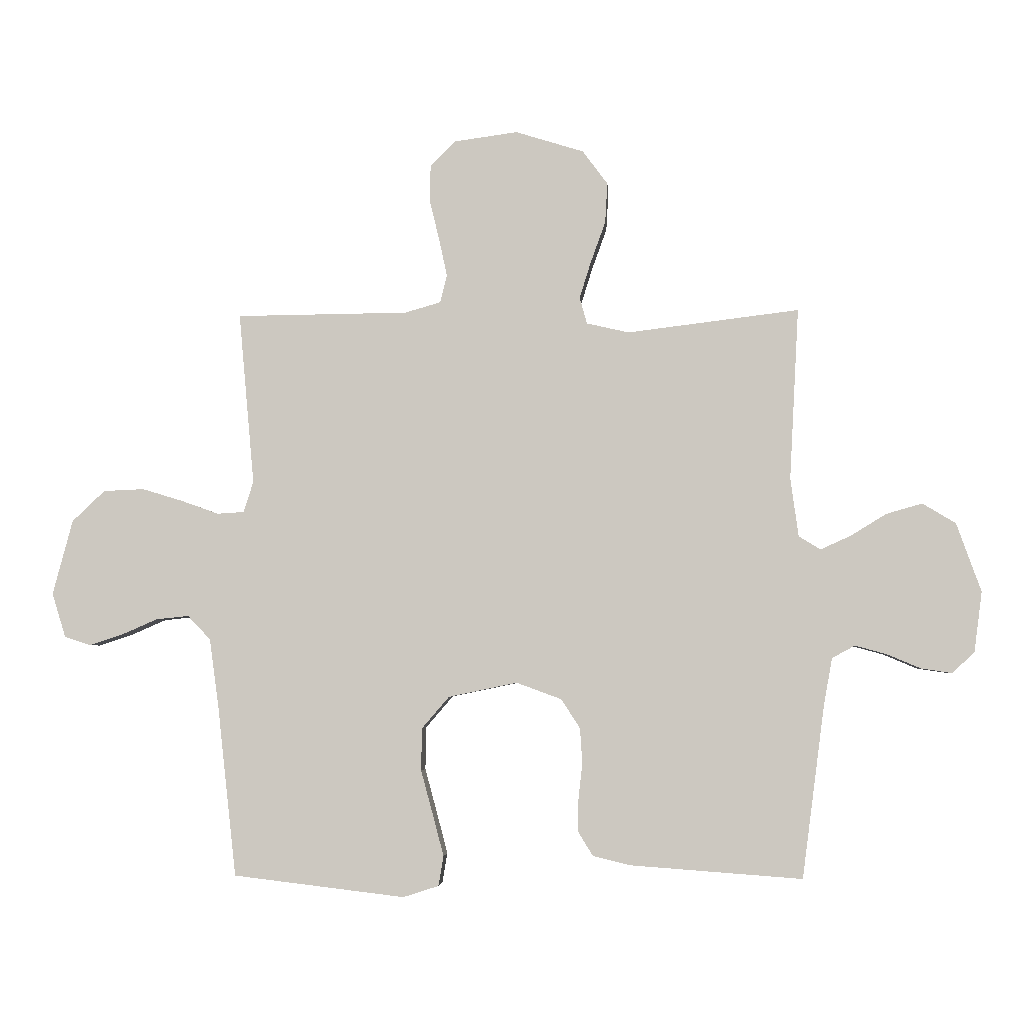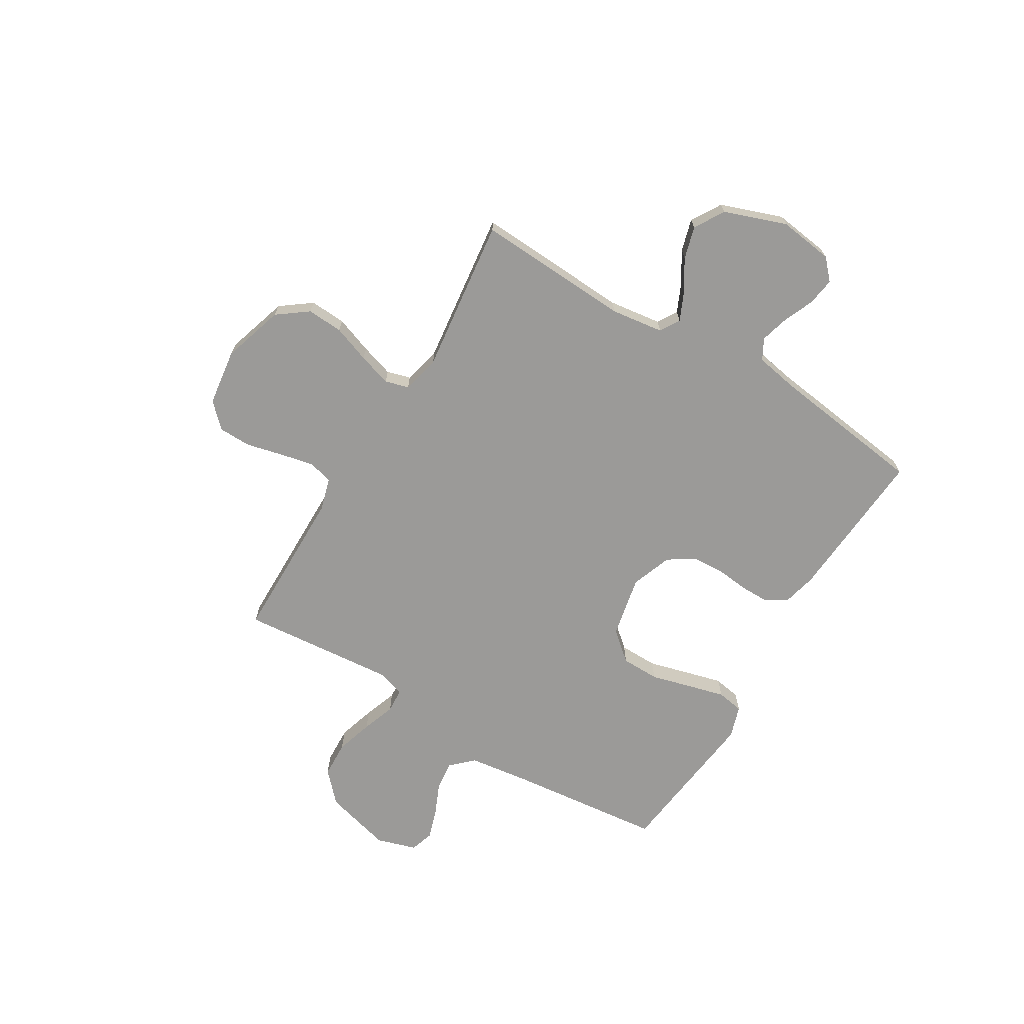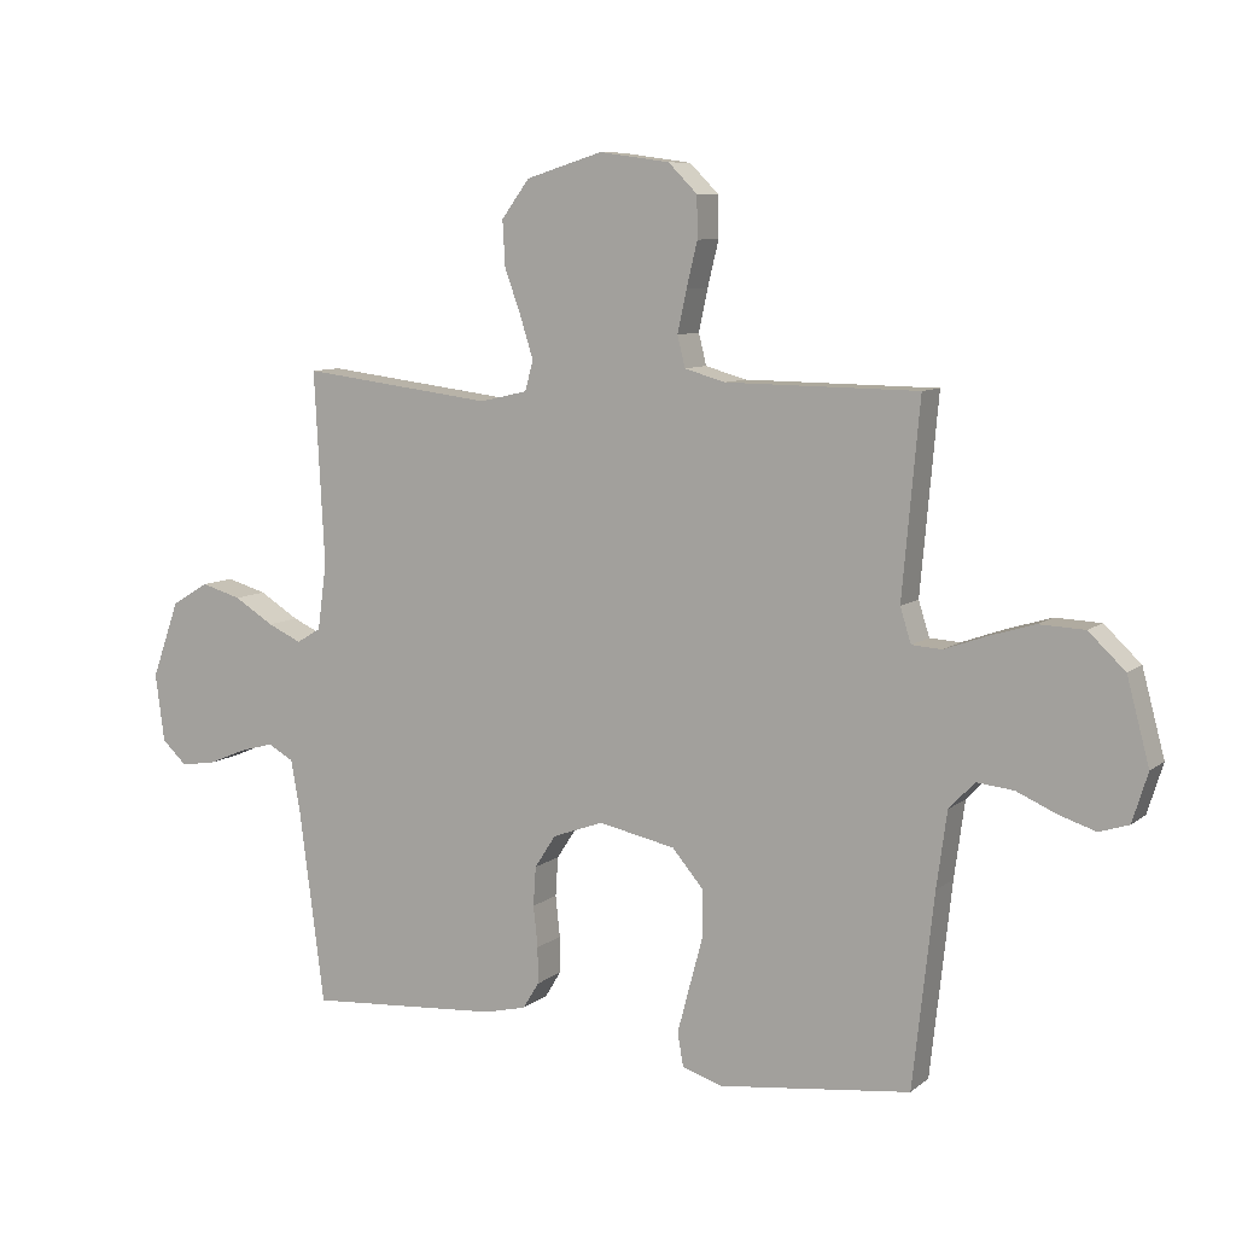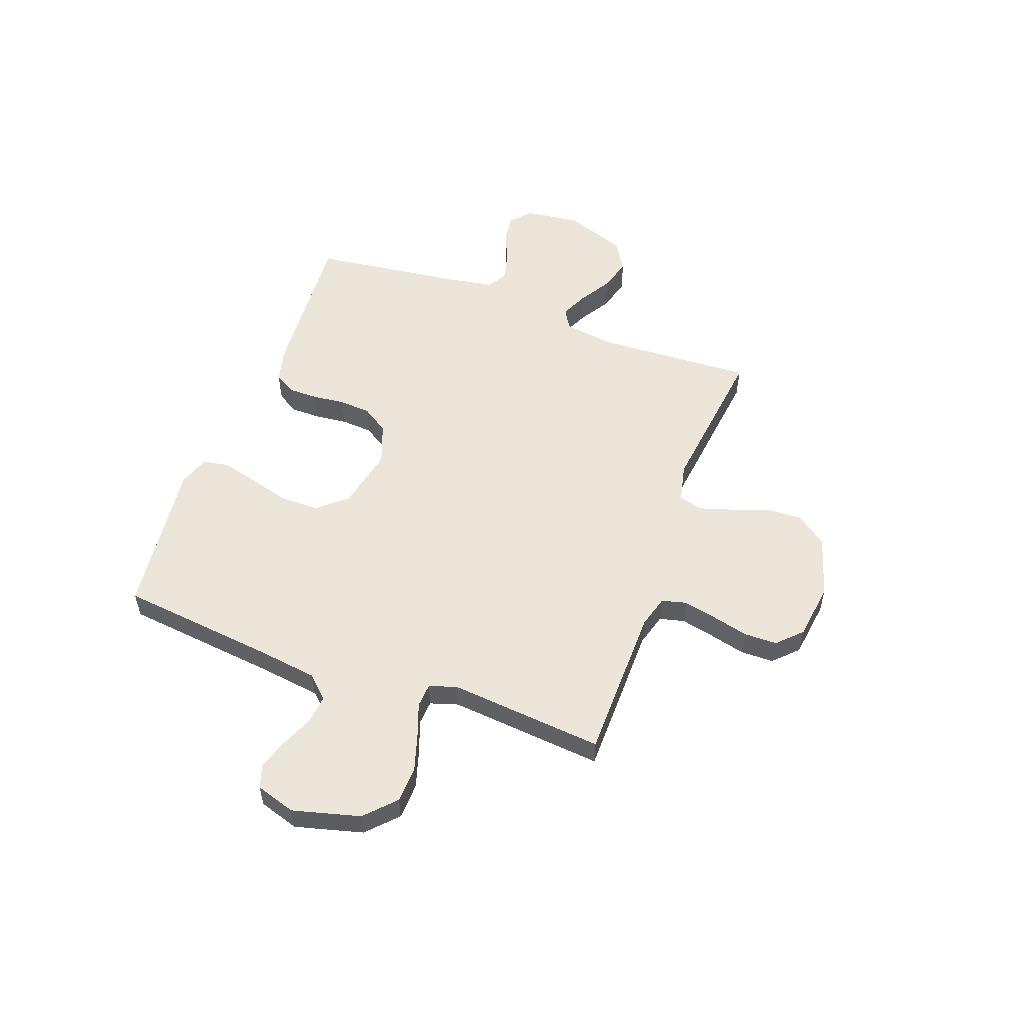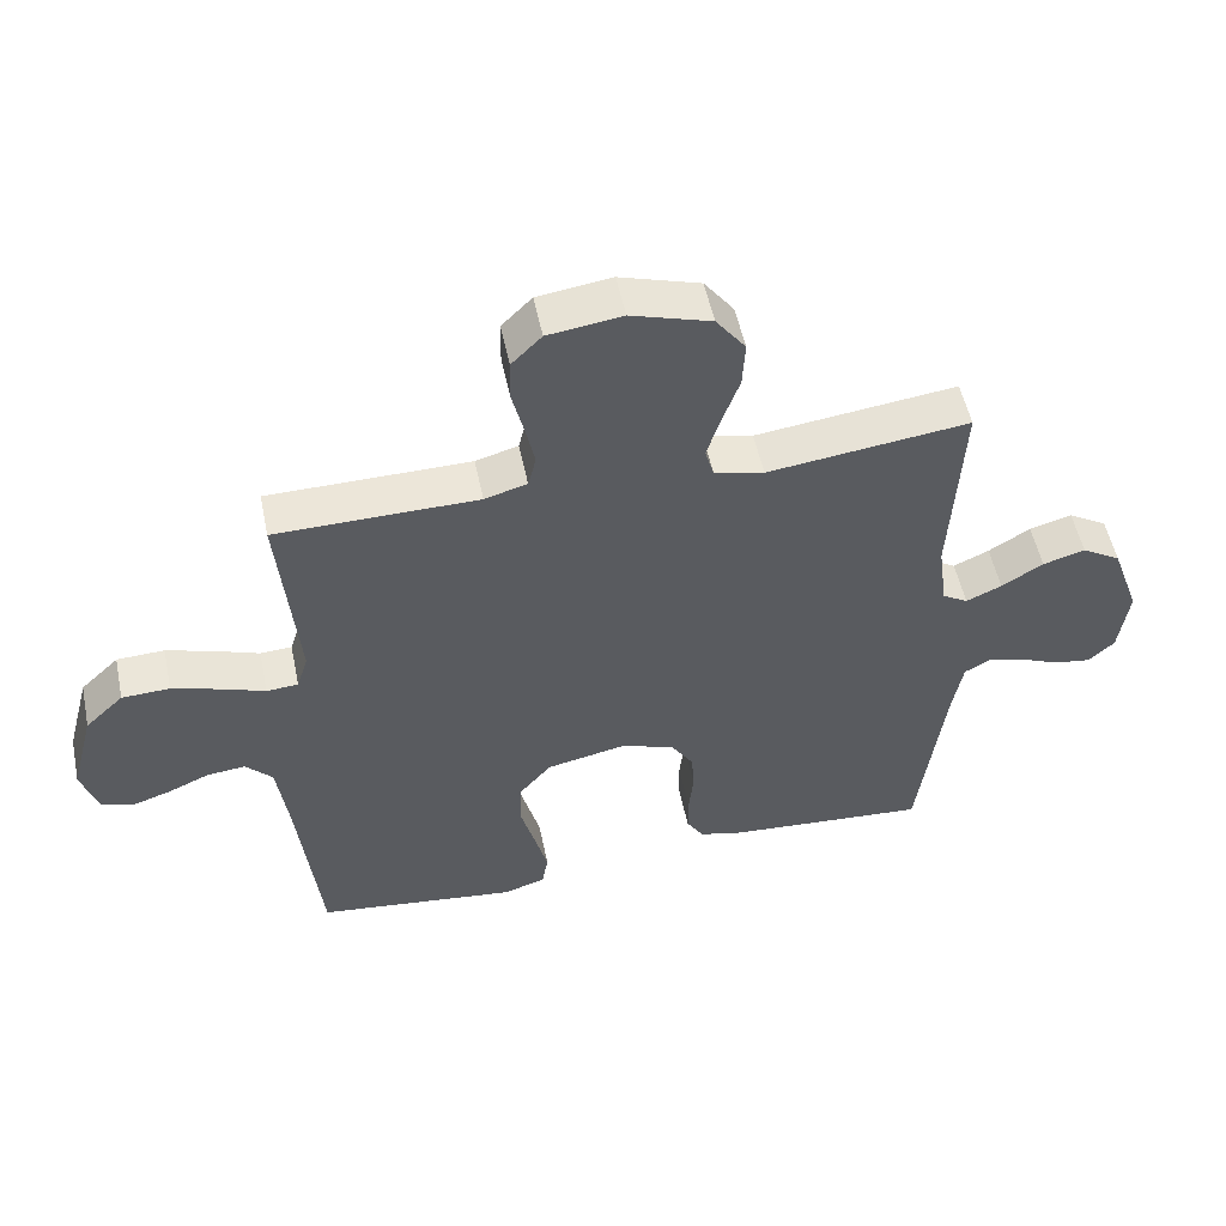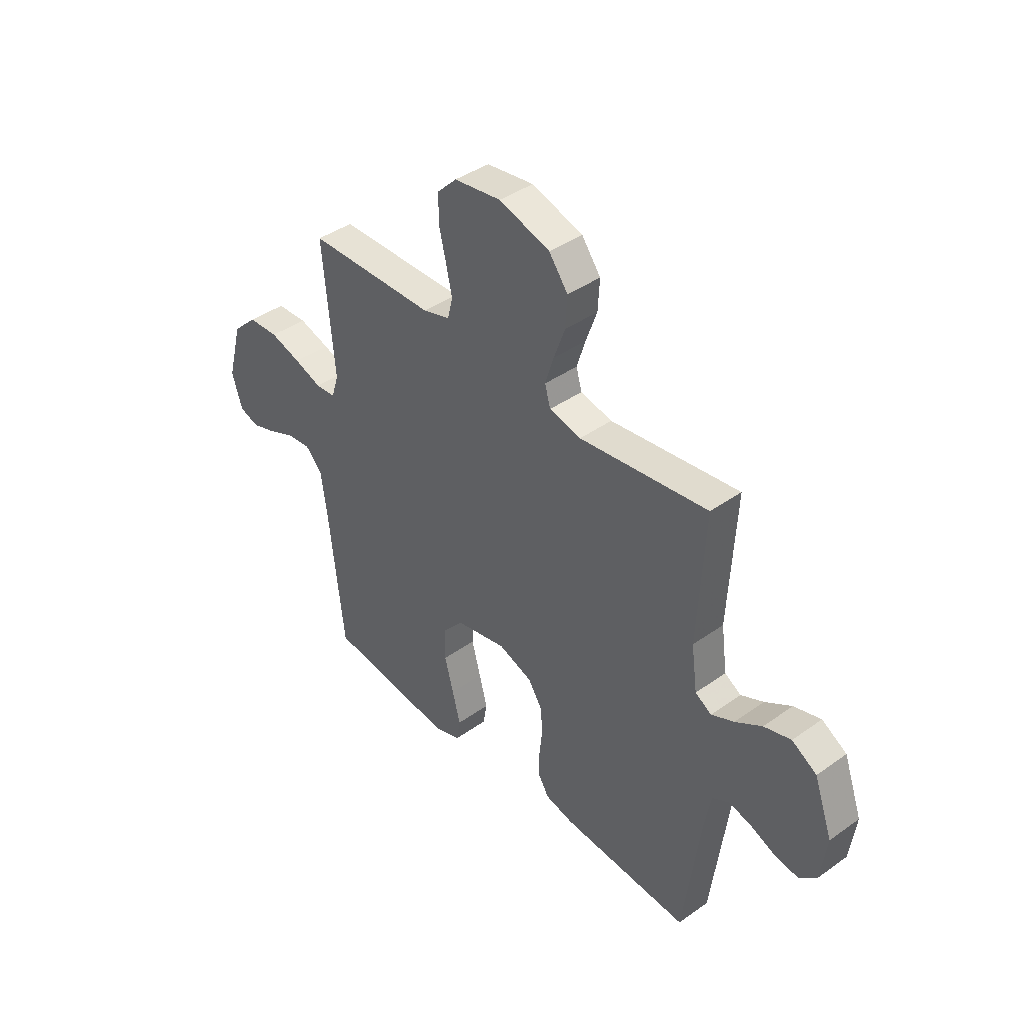
<metadata>
{"format":"obj","ext":"obj","renderer":"f3d","projection":"perspective","resolution":1024,"background":"white","views":[{"elev":-4.0,"azim":4.0,"up":"+Z"},{"elev":-69.4,"azim":58.9,"up":"+Y"},{"elev":8.5,"azim":-152.4,"up":"+Z"},{"elev":54.6,"azim":-69.8,"up":"+Y"},{"elev":53.0,"azim":-11.7,"up":"+Z"},{"elev":40.8,"azim":49.0,"up":"+Z"}]}
</metadata>
<code>
v -0.5 0.07 -0.5
v -0.533 0.07 -0.2
v -0.549 0.07 -0.082
v -0.589 0.07 -0.04
v -0.646 0.07 -0.046
v -0.708 0.07 -0.073
v -0.766 0.07 -0.092
v -0.812 0.07 -0.077
v -0.836 0.07 0
v -0.801 0.07 0.131
v -0.744 0.07 0.185
v -0.673 0.07 0.188
v -0.601 0.07 0.166
v -0.537 0.07 0.143
v -0.49 0.07 0.146
v -0.473 0.07 0.2
v -0.5 0.07 0.5
v -0.2 0.07 0.503
v -0.137 0.07 0.521
v -0.125 0.07 0.569
v -0.139 0.07 0.634
v -0.156 0.07 0.704
v -0.155 0.07 0.768
v -0.11 0.07 0.813
v 0 0.07 0.828
v 0.119 0.07 0.791
v 0.163 0.07 0.732
v 0.159 0.07 0.662
v 0.133 0.07 0.59
v 0.113 0.07 0.526
v 0.126 0.07 0.48
v 0.2 0.07 0.463
v 0.5 0.07 0.5
v 0.484 0.07 0.2
v 0.498 0.07 0.098
v 0.536 0.07 0.075
v 0.589 0.07 0.099
v 0.651 0.07 0.137
v 0.714 0.07 0.155
v 0.772 0.07 0.12
v 0.815 0.07 0
v 0.801 0.07 -0.106
v 0.762 0.07 -0.142
v 0.708 0.07 -0.134
v 0.649 0.07 -0.109
v 0.594 0.07 -0.094
v 0.554 0.07 -0.116
v 0.539 0.07 -0.2
v 0.5 0.07 -0.5
v 0.2 0.07 -0.478
v 0.134 0.07 -0.462
v 0.109 0.07 -0.421
v 0.109 0.07 -0.364
v 0.116 0.07 -0.3
v 0.112 0.07 -0.239
v 0.079 0.07 -0.188
v 0 0.07 -0.159
v -0.12 0.07 -0.184
v -0.168 0.07 -0.24
v -0.169 0.07 -0.314
v -0.148 0.07 -0.392
v -0.129 0.07 -0.464
v -0.138 0.07 -0.516
v -0.2 0.07 -0.536
v -0.5 0 -0.5
v -0.533 0 -0.2
v -0.549 0 -0.082
v -0.589 0 -0.04
v -0.646 0 -0.046
v -0.708 0 -0.073
v -0.766 0 -0.092
v -0.812 0 -0.077
v -0.836 0 0
v -0.801 0 0.131
v -0.744 0 0.185
v -0.673 0 0.188
v -0.601 0 0.166
v -0.537 0 0.143
v -0.49 0 0.146
v -0.473 0 0.2
v -0.5 0 0.5
v -0.2 0 0.503
v -0.137 0 0.521
v -0.125 0 0.569
v -0.139 0 0.634
v -0.156 0 0.704
v -0.155 0 0.768
v -0.11 0 0.813
v 0 0 0.828
v 0.119 0 0.791
v 0.163 0 0.732
v 0.159 0 0.662
v 0.133 0 0.59
v 0.113 0 0.526
v 0.126 0 0.48
v 0.2 0 0.463
v 0.5 0 0.5
v 0.484 0 0.2
v 0.498 0 0.098
v 0.536 0 0.075
v 0.589 0 0.099
v 0.651 0 0.137
v 0.714 0 0.155
v 0.772 0 0.12
v 0.815 0 0
v 0.801 0 -0.106
v 0.762 0 -0.142
v 0.708 0 -0.134
v 0.649 0 -0.109
v 0.594 0 -0.094
v 0.554 0 -0.116
v 0.539 0 -0.2
v 0.5 0 -0.5
v 0.2 0 -0.478
v 0.134 0 -0.462
v 0.109 0 -0.421
v 0.109 0 -0.364
v 0.116 0 -0.3
v 0.112 0 -0.239
v 0.079 0 -0.188
v 0 0 -0.159
v -0.12 0 -0.184
v -0.168 0 -0.24
v -0.169 0 -0.314
v -0.148 0 -0.392
v -0.129 0 -0.464
v -0.138 0 -0.516
v -0.2 0 -0.536
f 63 64 1 2
f 60 61 62 63
f 60 63 2 3
f 59 60 3 4
f 58 59 4
f 57 58 4
f 51 52 53 54
f 51 54 55
f 48 49 50 51
f 47 48 51 55
f 46 47 55 56
f 42 43 44 45
f 42 45 46
f 41 42 46
f 37 38 39 40
f 36 37 40 41
f 32 33 34
f 31 32 34 35
f 26 27 28 29
f 26 29 30
f 25 26 30
f 24 25 30 31
f 21 22 23 24
f 20 21 24 31
f 16 17 18
f 15 16 18 19
f 11 12 13 14
f 9 10 11 14
f 9 14 15
f 8 9 15
f 5 6 7 8
f 5 8 15
f 4 5 15 19
f 41 46 56 57
f 36 41 57 4
f 35 36 4
f 19 20 31 35
f 4 19 35
f 66 65 128 127
f 127 126 125 124
f 67 66 127 124
f 68 67 124 123
f 68 123 122
f 68 122 121
f 118 117 116 115
f 119 118 115
f 115 114 113 112
f 119 115 112 111
f 120 119 111 110
f 109 108 107 106
f 110 109 106
f 110 106 105
f 104 103 102 101
f 105 104 101 100
f 98 97 96
f 99 98 96 95
f 93 92 91 90
f 94 93 90
f 94 90 89
f 95 94 89 88
f 88 87 86 85
f 95 88 85 84
f 82 81 80
f 83 82 80 79
f 78 77 76 75
f 78 75 74 73
f 79 78 73
f 79 73 72
f 72 71 70 69
f 79 72 69
f 83 79 69 68
f 121 120 110 105
f 68 121 105 100
f 68 100 99
f 99 95 84 83
f 99 83 68
f 1 65 66 2
f 2 66 67 3
f 3 67 68 4
f 4 68 69 5
f 5 69 70 6
f 6 70 71 7
f 7 71 72 8
f 8 72 73 9
f 9 73 74 10
f 10 74 75 11
f 11 75 76 12
f 12 76 77 13
f 13 77 78 14
f 14 78 79 15
f 15 79 80 16
f 16 80 81 17
f 17 81 82 18
f 18 82 83 19
f 19 83 84 20
f 20 84 85 21
f 21 85 86 22
f 22 86 87 23
f 23 87 88 24
f 24 88 89 25
f 25 89 90 26
f 26 90 91 27
f 27 91 92 28
f 28 92 93 29
f 29 93 94 30
f 30 94 95 31
f 31 95 96 32
f 32 96 97 33
f 33 97 98 34
f 34 98 99 35
f 35 99 100 36
f 36 100 101 37
f 37 101 102 38
f 38 102 103 39
f 39 103 104 40
f 40 104 105 41
f 41 105 106 42
f 42 106 107 43
f 43 107 108 44
f 44 108 109 45
f 45 109 110 46
f 46 110 111 47
f 47 111 112 48
f 48 112 113 49
f 49 113 114 50
f 50 114 115 51
f 51 115 116 52
f 52 116 117 53
f 53 117 118 54
f 54 118 119 55
f 55 119 120 56
f 56 120 121 57
f 57 121 122 58
f 58 122 123 59
f 59 123 124 60
f 60 124 125 61
f 61 125 126 62
f 62 126 127 63
f 63 127 128 64
f 64 128 65 1

</code>
